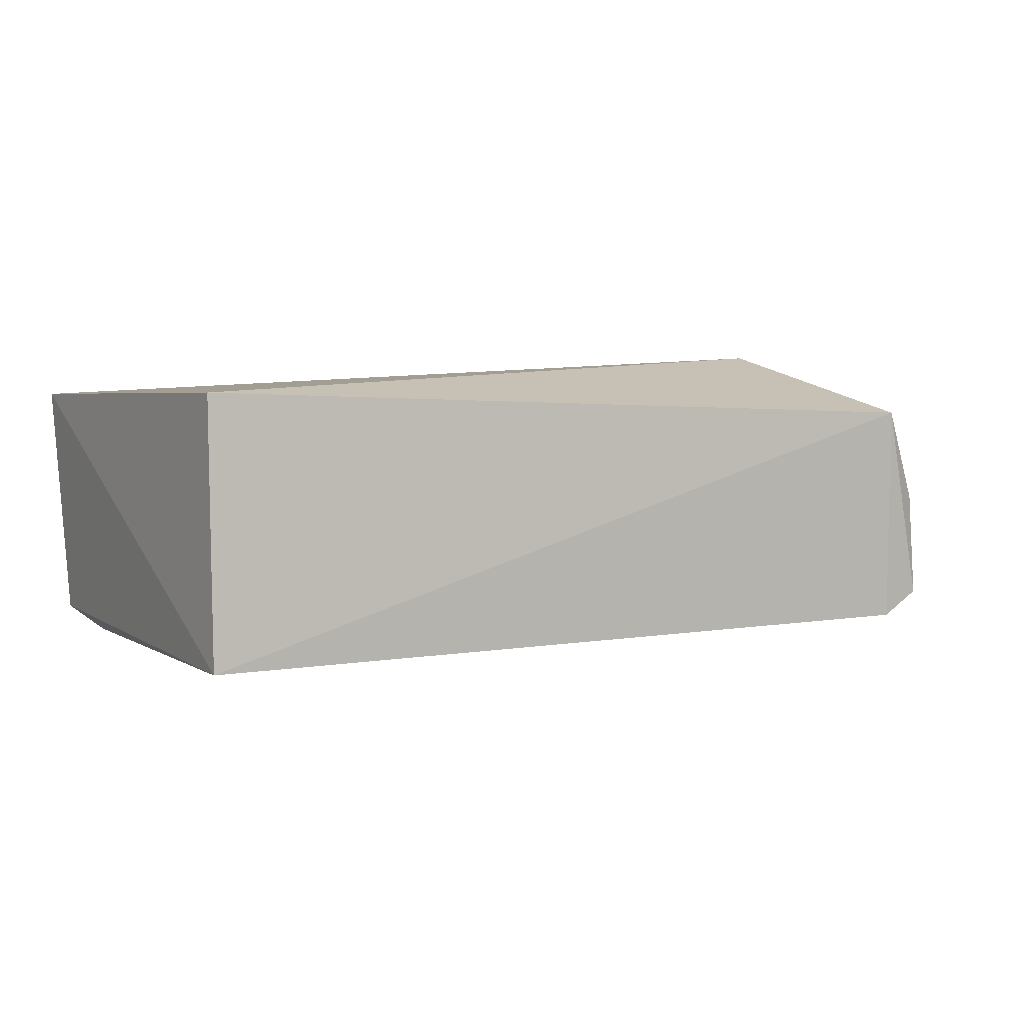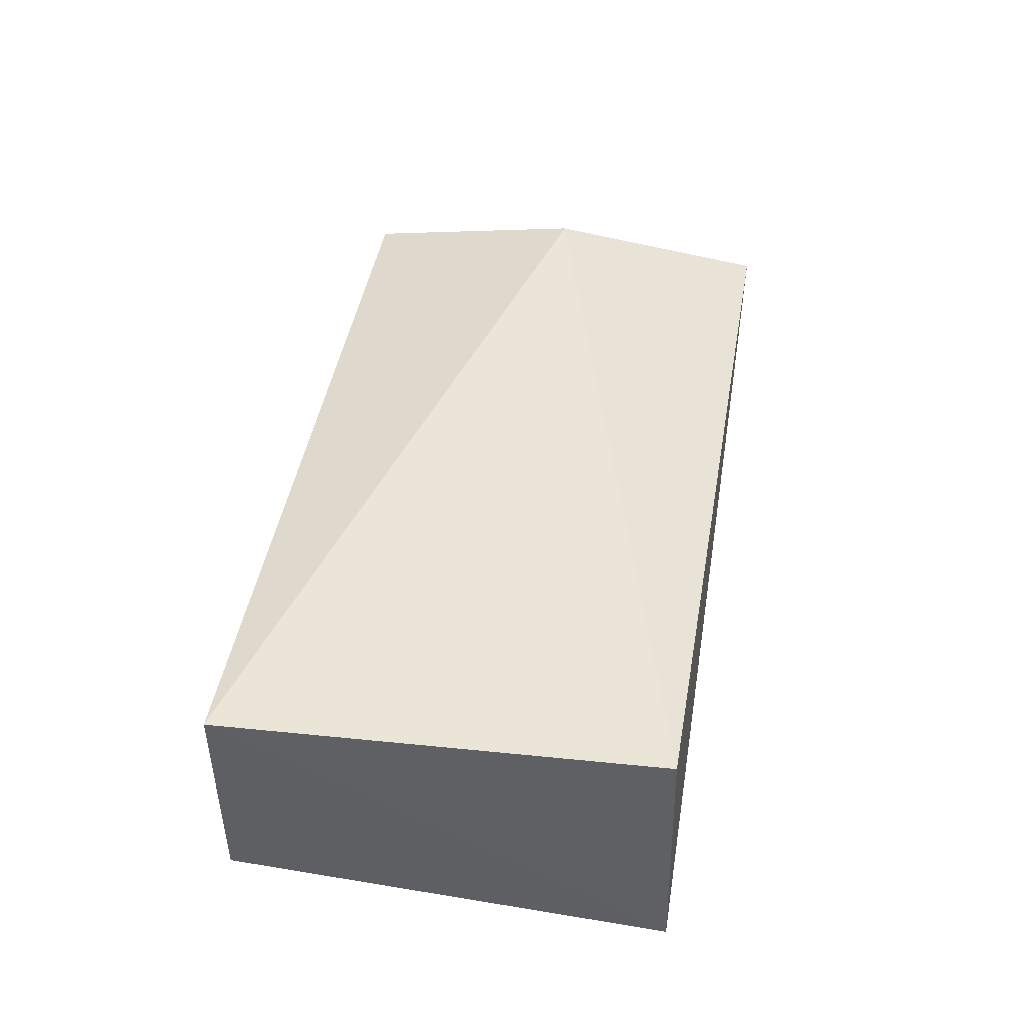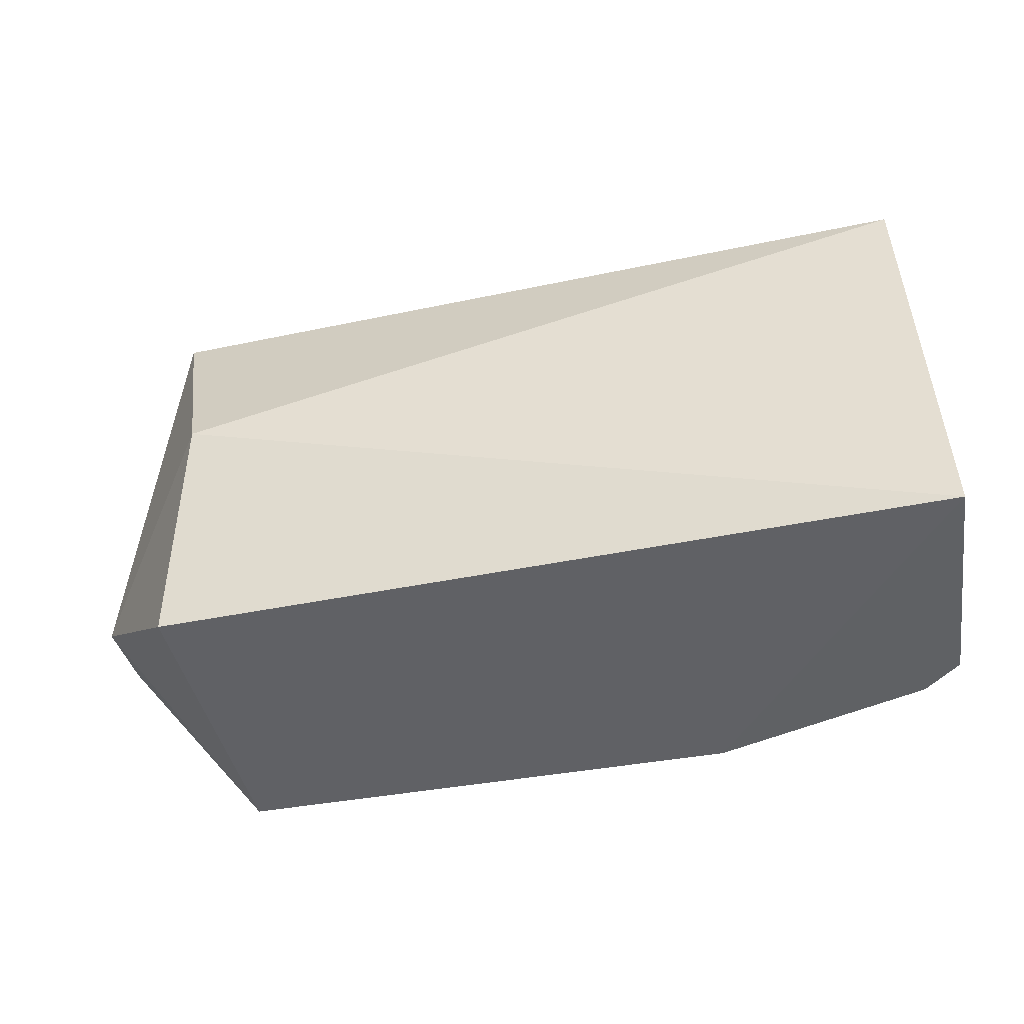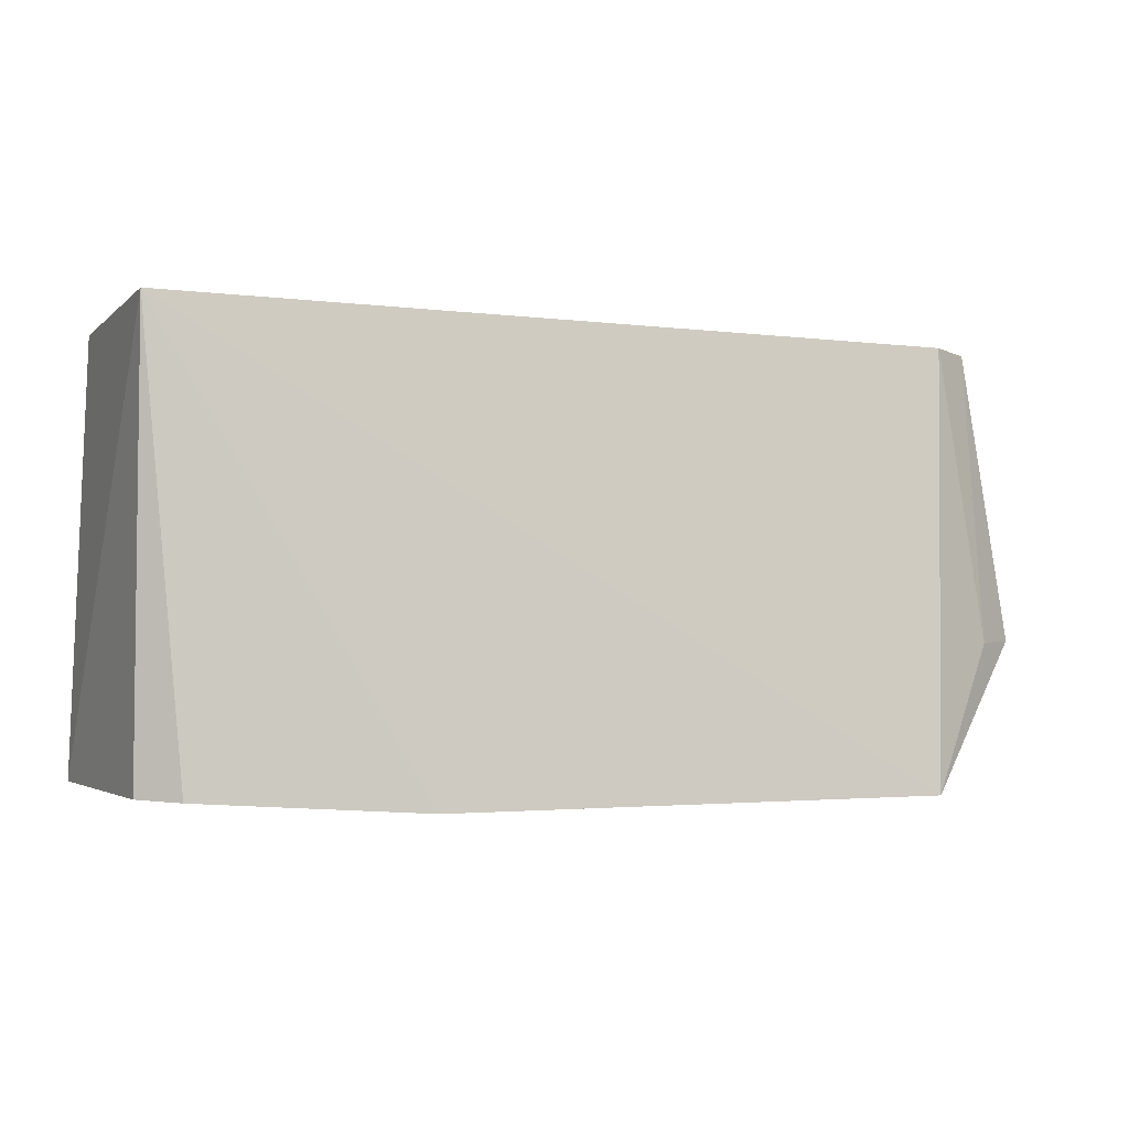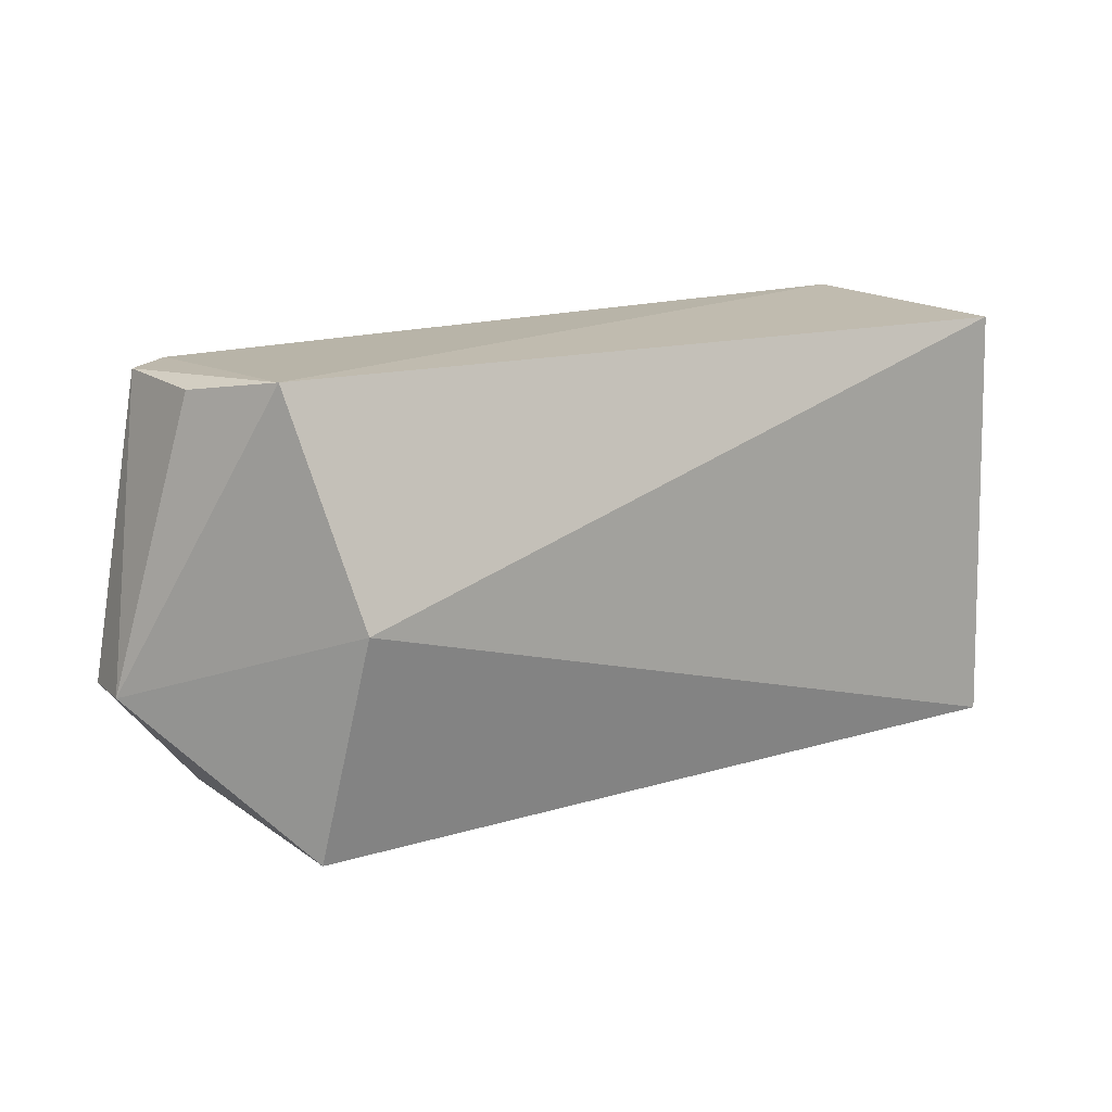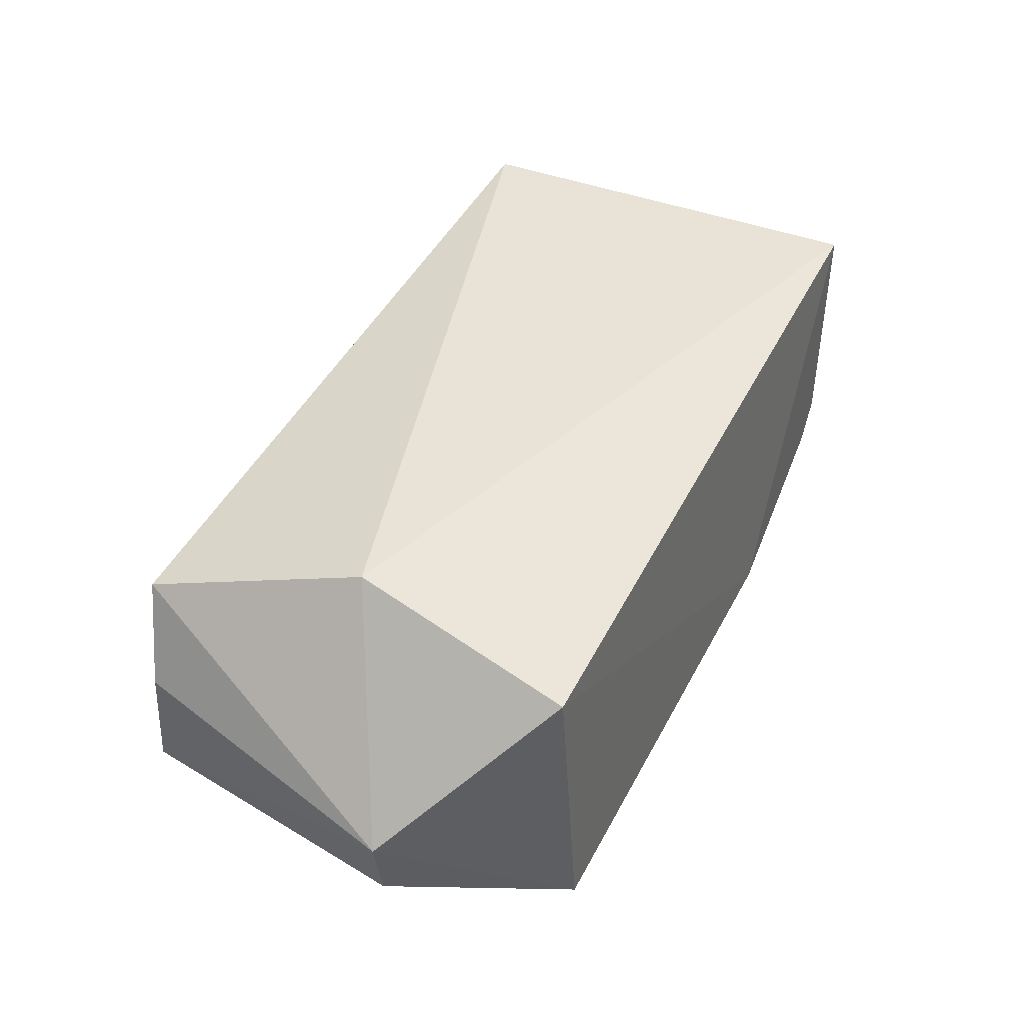
<metadata>
{"format":"obj","ext":"obj","renderer":"f3d","projection":"perspective","resolution":1024,"background":"white","views":[{"elev":3.8,"azim":149.9,"up":"+Z"},{"elev":43.6,"azim":99.2,"up":"+Z"},{"elev":-45.1,"azim":12.6,"up":"+Y"},{"elev":-2.8,"azim":158.0,"up":"+Y"},{"elev":15.2,"azim":-33.5,"up":"+Y"},{"elev":43.8,"azim":-64.6,"up":"+Z"}]}
</metadata>
<code>
v 0.04456 0.0433 0.03069
v 0.04606 0.00218 0.03047
v 0.0444 0.04375 0.006295
v -0.0321 0.04314 0.006833
v -0.0271 0.02349 0.03445
v 0.02013 0.0003563 0.00117
v -0.03156 0.04413 0.02848
v 0.04426 0.00171 0.008112
v -0.02851 0.0008136 0.001364
v 0.04069 0.001473 0.005392
v -0.04172 0.01554 0.01541
v -0.02956 0.00218 0.02962
v -0.03613 0.04286 0.009141
v -0.03567 0.04254 0.01939
v -0.03668 0.01489 0.006497
v -0.04098 0.01516 0.009286
f 1 2 3
f 5 2 1
f 7 1 3
f 7 3 4
f 7 5 1
f 8 3 2
f 9 4 3
f 9 3 6
f 10 6 3
f 10 3 8
f 10 8 2
f 10 2 6
f 11 5 7
f 12 9 6
f 12 6 2
f 12 2 5
f 12 11 9
f 12 5 11
f 13 7 4
f 14 13 11
f 14 11 7
f 14 7 13
f 15 13 4
f 15 4 9
f 16 15 9
f 16 9 11
f 16 11 13
f 16 13 15

</code>
